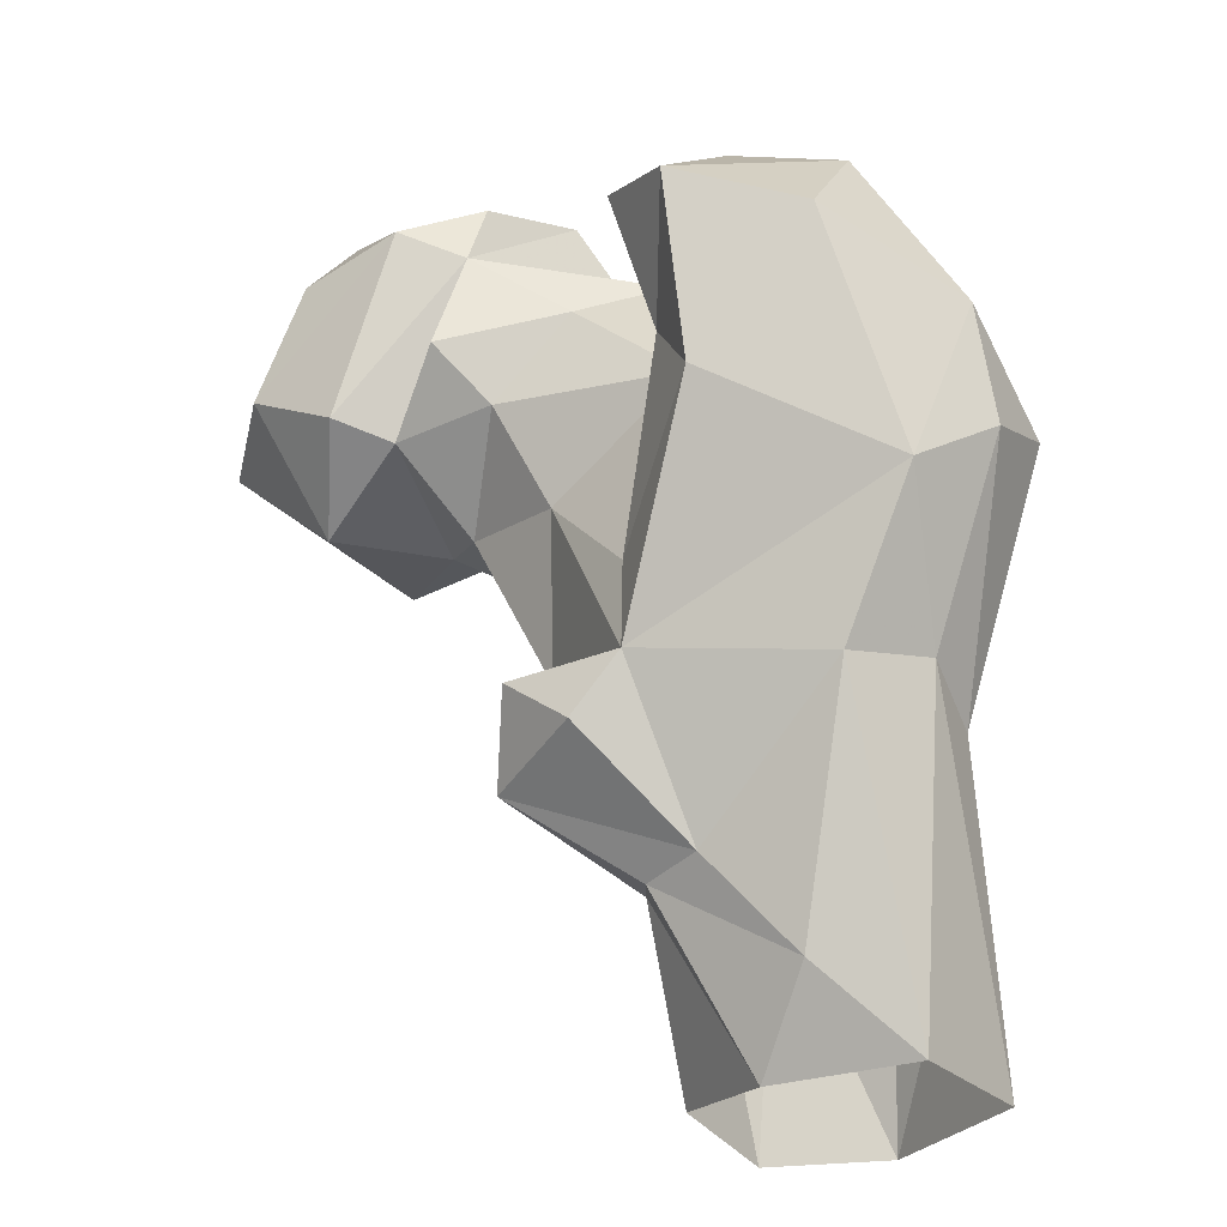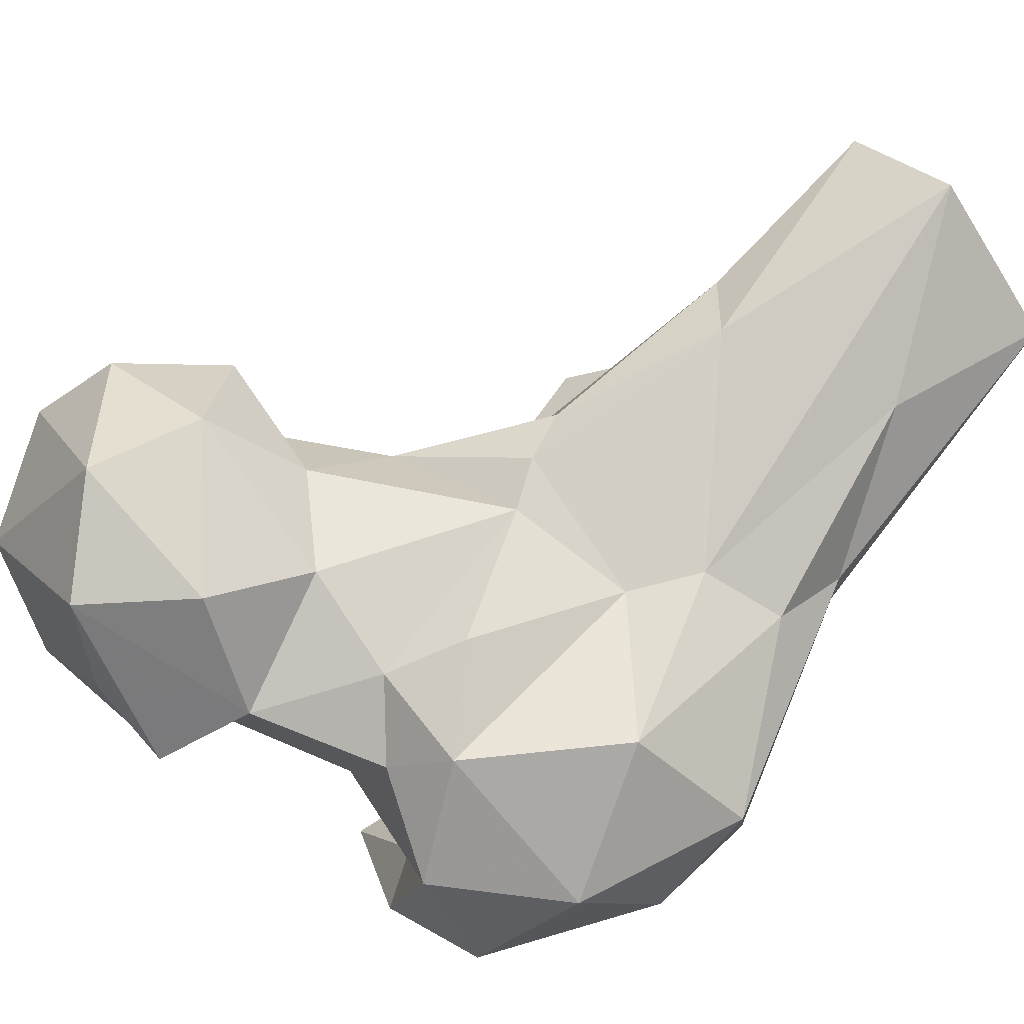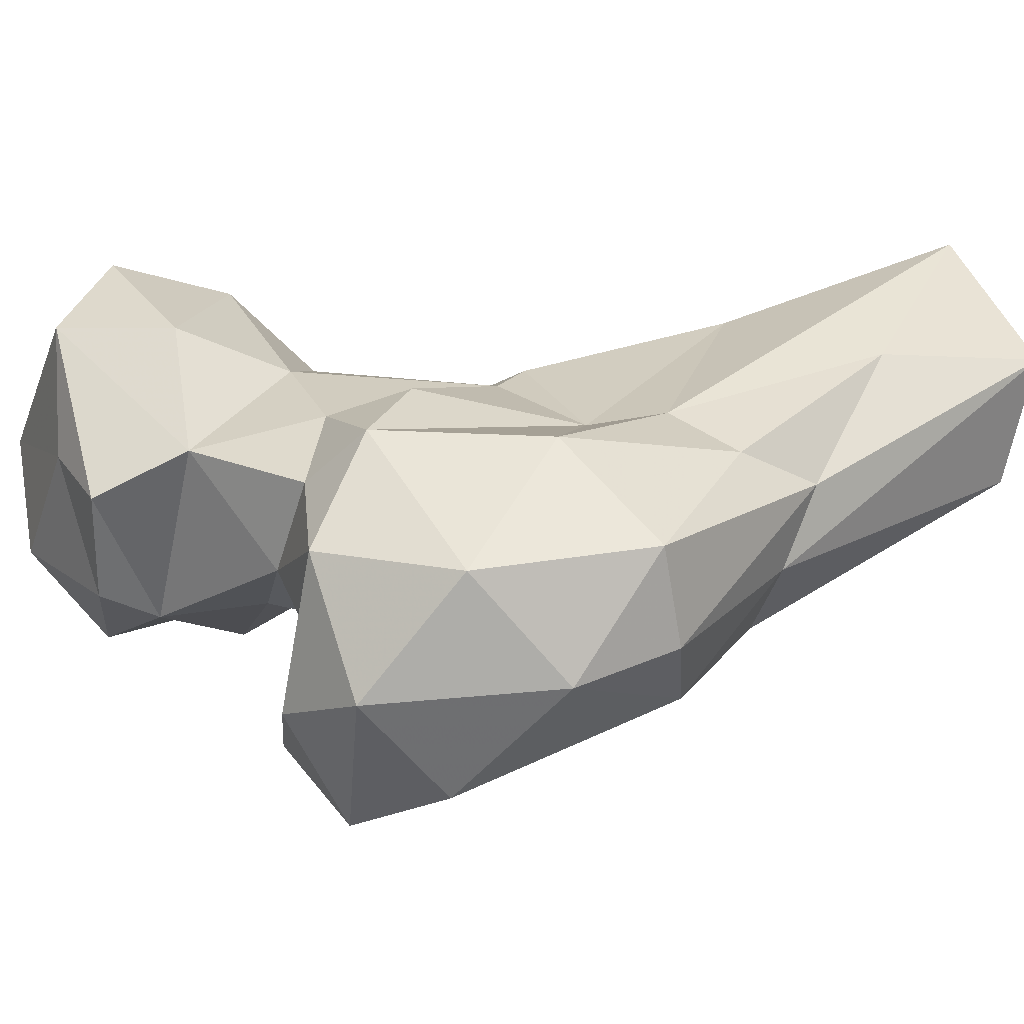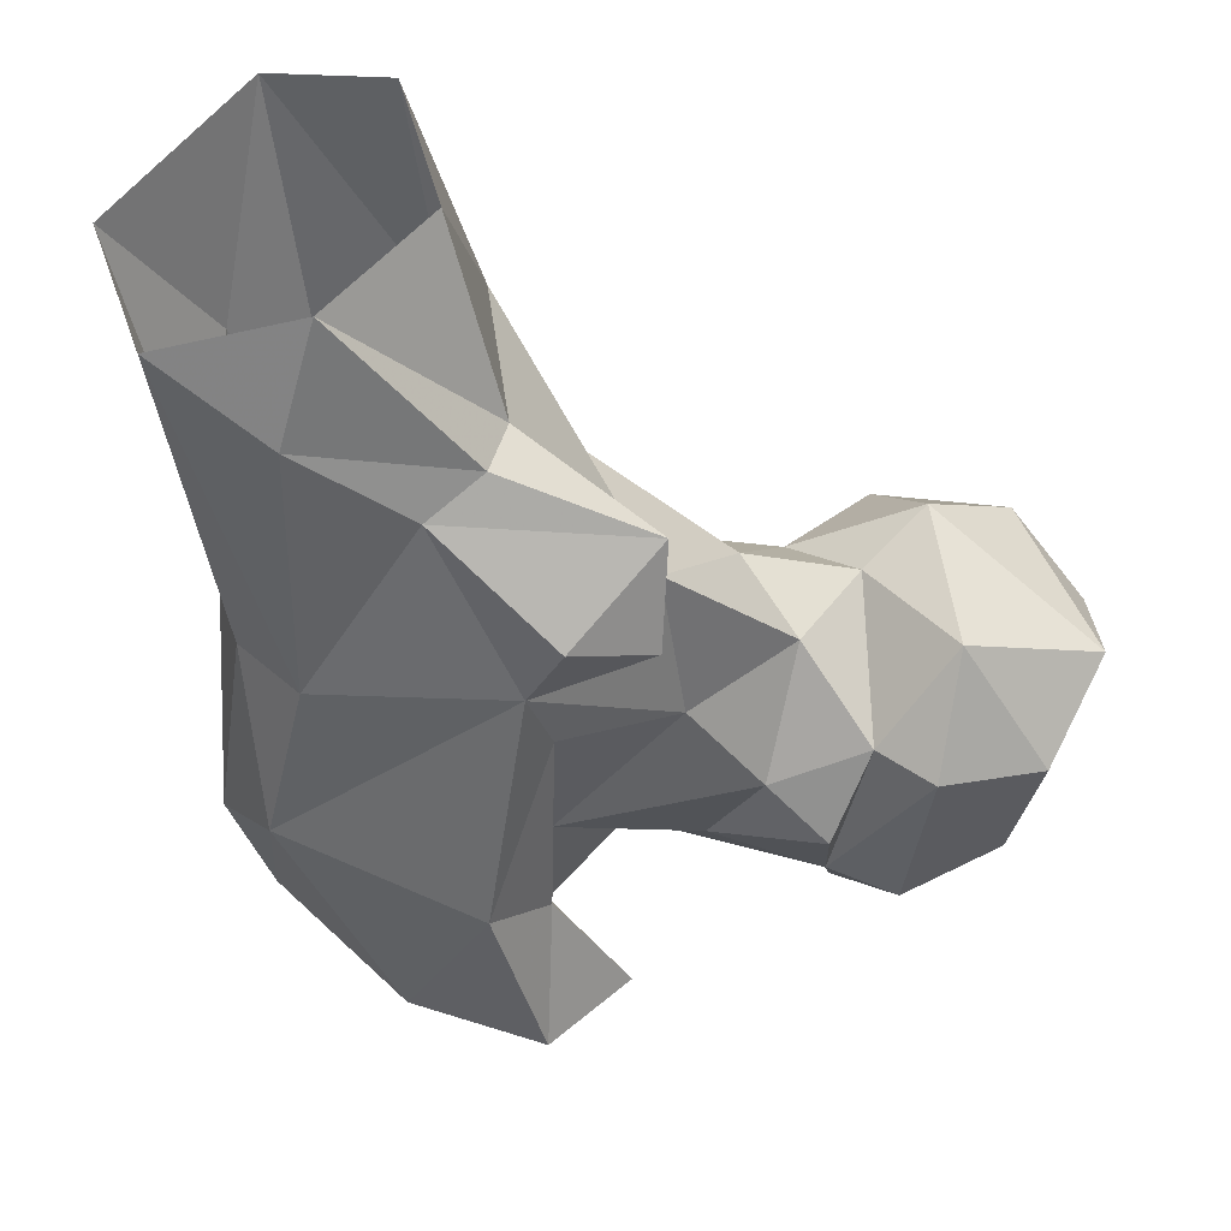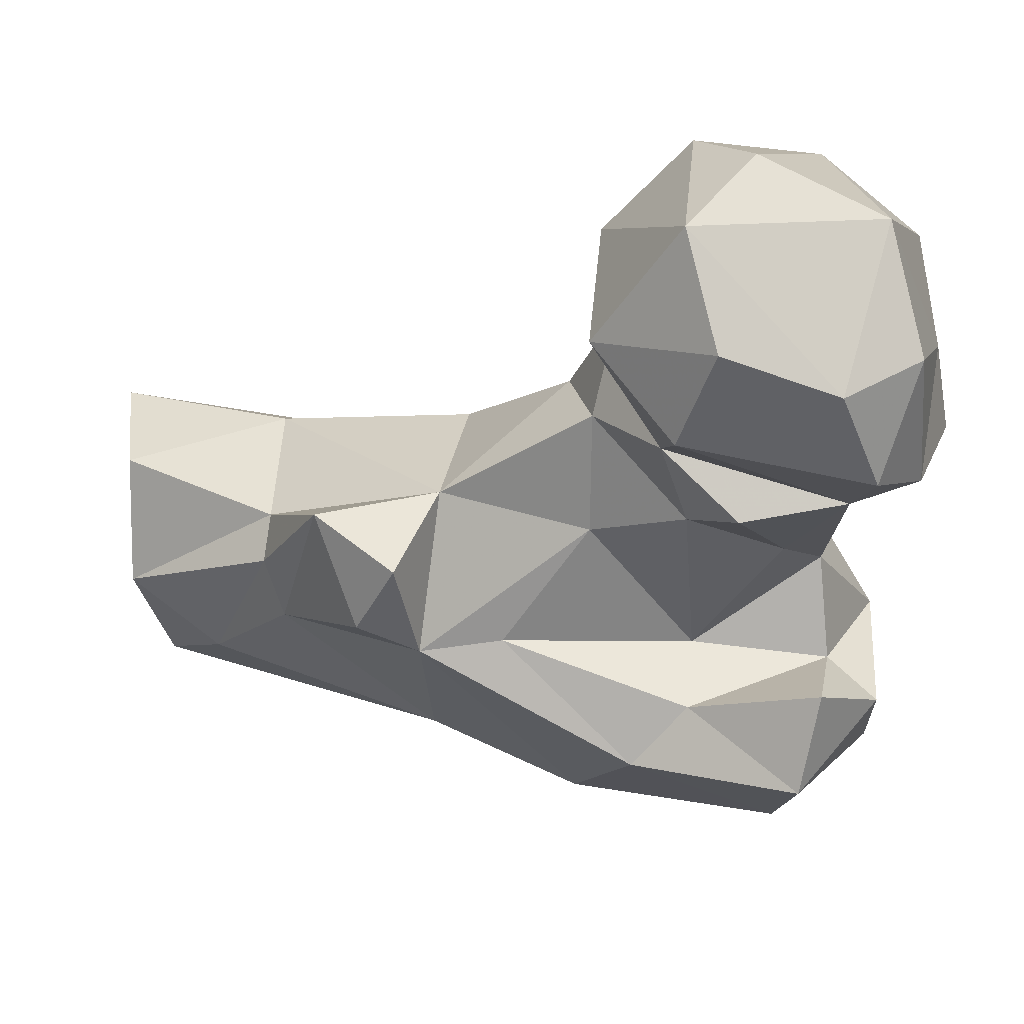
<metadata>
{"format":"obj","ext":"obj","renderer":"f3d","projection":"perspective","resolution":1024,"background":"white","views":[{"elev":-27.8,"azim":18.0,"up":"+Z"},{"elev":57.8,"azim":43.0,"up":"+Y"},{"elev":3.0,"azim":56.8,"up":"+Y"},{"elev":-28.8,"azim":-165.3,"up":"+Y"},{"elev":-33.0,"azim":-80.4,"up":"+Y"}]}
</metadata>
<code>
v 351.7 189.7 0.2482
v 359.1 181.8 11.66
v 370.6 189.1 1.096
v 339.5 202.3 2.379
v 376.7 205.8 0.4284
v 343.9 217.6 -0.08897
v 359.6 222.1 0.6577
v 348.3 210.9 31.78
v 340.6 183.6 23.1
v 370.8 206.5 22.99
v 375.9 179.1 43.89
v 341.6 208.4 24.68
v 338.7 190 24.23
v 377 189.9 39.3
v 348 179.2 24.43
v 366.5 198.9 55.07
v 367.4 170.9 42.29
v 324.1 179.6 34.38
v 336.3 168.9 37.78
v 338.3 203.6 52.44
v 376.4 194.1 51.11
v 327.5 171.5 44.61
v 329 184.5 50.31
v 360.4 197.3 63.45
v 342.7 168.2 45.14
v 377.6 164.2 61.22
v 340.9 204.3 59.91
v 342.7 168.8 56.56
v 386.2 171.5 67.72
v 323.9 197.1 68.83
v 354.6 154.7 72.08
v 330.9 177.7 70.25
v 388.6 183.9 72.03
v 375.5 196.4 78.04
v 317.8 186.6 72.62
v 343.9 202.3 66.16
v 370.1 153.4 89.72
v 350 170.5 81.49
v 310.8 197.4 76.99
v 352.2 202 84.26
v 349.6 160.1 80.54
v 384.6 167.6 82.04
v 299.1 184.5 74.83
v 320.9 204.3 81.07
v 346.7 198.6 93.45
v 311.2 176 81.98
v 302.4 204.8 76.27
v 324.5 173.8 83.65
v 380.5 181.4 93.94
v 353.8 148.1 94.29
v 304.3 171.5 84.34
v 284 188.6 88.5
v 293.9 210.6 89.28
v 332.6 204.2 90.9
v 292.1 175.2 90.98
v 360.8 197.1 95.75
v 334.5 174.3 95.41
v 318.5 168.6 90.7
v 311.3 214.9 88.94
v 355.6 169.4 99.47
v 371.6 165.6 103.4
v 286.7 200.9 97.35
v 344.6 157.3 98.57
v 308.5 218.6 105
v 321.6 172 104.5
v 345.7 179.4 99.89
v 313.1 168.8 108.2
v 327.9 209.8 105.1
v 299.5 172.6 105.1
v 353 190.6 99.93
v 336.5 194.2 107.4
v 365 183.2 105.9
v 294.1 194.7 112.7
v 357.6 163.2 105.6
v 322.8 175.3 113.7
v 316.8 209.9 116.8
v 303.4 179.9 115.1
v 330.3 188.2 117.9
v 319.1 193.2 117.6
f 73 79 76
f 73 77 79
f 75 78 79
f 75 79 77
f 64 73 76
f 65 71 78
f 65 75 67
f 67 77 69
f 68 76 71
f 60 74 72
f 50 61 74
f 50 74 63
f 45 71 70
f 52 73 62
f 56 70 72
f 57 66 65
f 55 67 69
f 60 63 74
f 54 68 71
f 52 55 69
f 59 64 68
f 45 70 56
f 51 65 67
f 53 62 64
f 54 59 68
f 38 60 66
f 69 77 73
f 38 66 57
f 48 57 58
f 64 76 68
f 46 58 65
f 40 45 56
f 53 64 59
f 42 49 61
f 66 72 70
f 41 63 60
f 45 54 71
f 36 44 54
f 52 62 53
f 44 47 59
f 15 19 18
f 17 26 25
f 24 40 56
f 43 55 52
f 46 48 58
f 14 33 29
f 38 57 48
f 24 56 34
f 5 14 11
f 36 54 45
f 10 16 21
f 33 34 49
f 38 41 60
f 43 52 47
f 33 49 42
f 35 48 46
f 36 45 40
f 29 33 42
f 8 20 27
f 30 39 44
f 39 43 47
f 57 65 58
f 26 29 42
f 24 36 40
f 47 52 53
f 28 31 41
f 1 2 9
f 47 53 59
f 35 46 39
f 16 24 34
f 30 35 39
f 27 30 36
f 21 34 33
f 52 69 73
f 11 14 29
f 24 27 36
f 46 65 51
f 16 34 21
f 28 38 32
f 9 18 13
f 25 31 28
f 23 25 32
f 65 66 71
f 30 44 36
f 20 23 30
f 20 30 27
f 7 16 10
f 8 27 24
f 2 15 9
f 60 72 66
f 18 22 23
f 66 70 71
f 31 50 41
f 19 25 22
f 26 37 31
f 15 25 19
f 32 48 35
f 37 42 61
f 39 47 44
f 67 75 77
f 43 51 55
f 5 7 10
f 12 13 23
f 23 35 30
f 3 5 11
f 51 67 55
f 22 25 23
f 4 13 12
f 13 18 23
f 31 37 50
f 6 8 7
f 23 32 35
f 26 42 37
f 7 8 16
f 8 12 20
f 6 12 8
f 71 76 78
f 10 21 14
f 1 9 13
f 62 73 64
f 9 15 18
f 41 50 63
f 11 29 26
f 2 3 17
f 28 41 38
f 5 10 14
f 12 23 20
f 65 78 75
f 49 56 72
f 43 46 51
f 1 13 4
f 4 12 6
f 18 19 22
f 11 26 17
f 39 46 43
f 37 61 50
f 15 17 25
f 3 11 17
f 25 28 32
f 25 26 31
f 76 79 78
f 61 72 74
f 2 17 15
f 34 56 49
f 49 72 61
f 32 38 48
f 14 21 33
f 44 59 54
f 8 24 16
f 1 3 2

</code>
